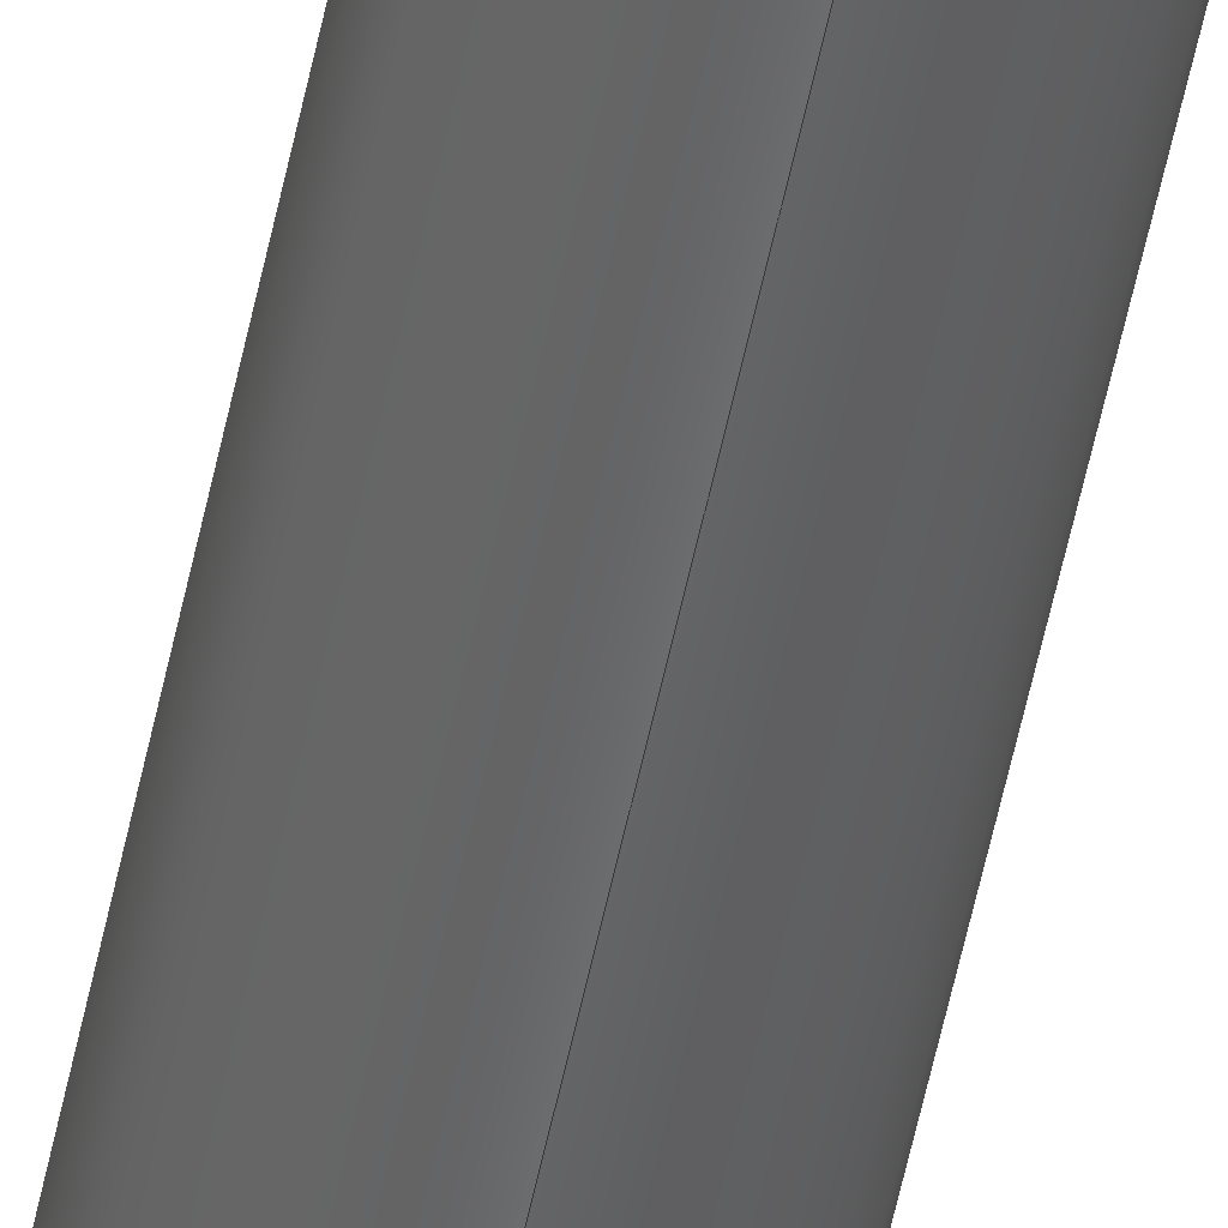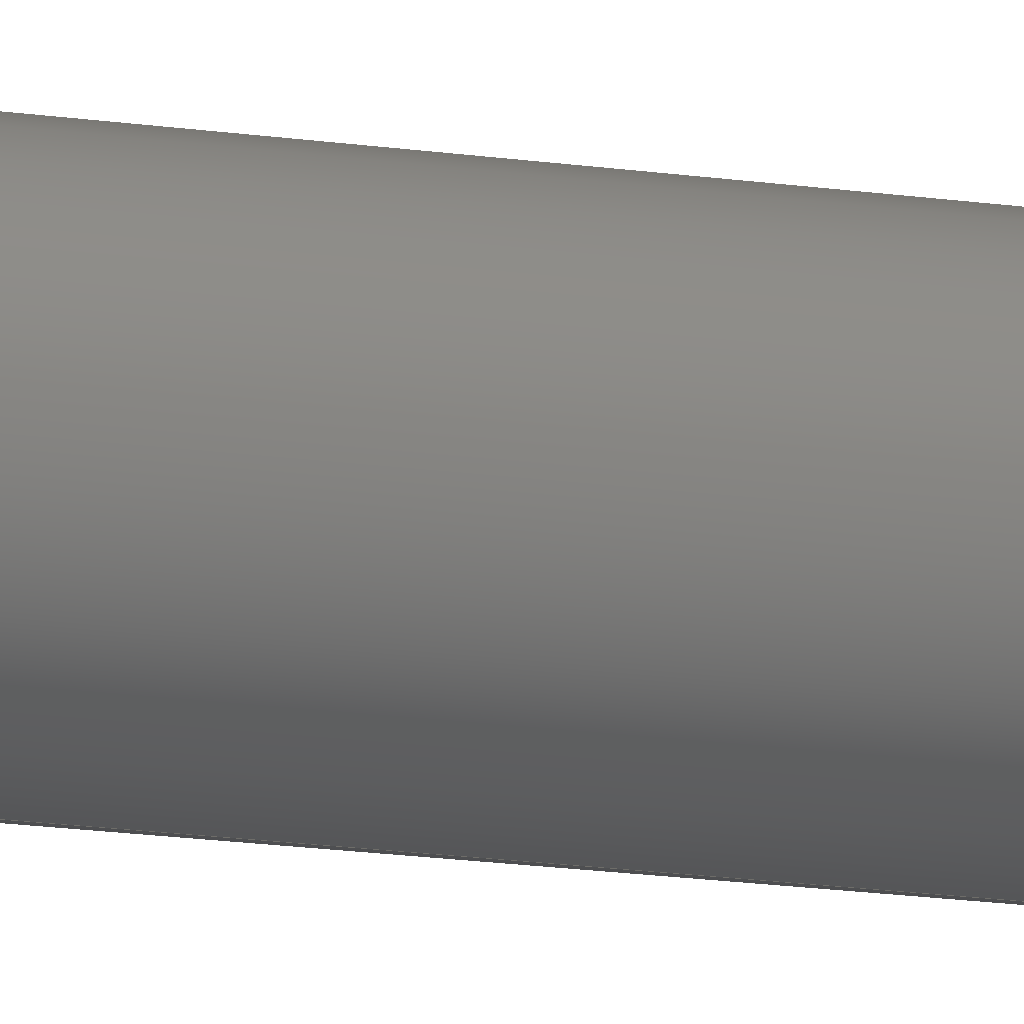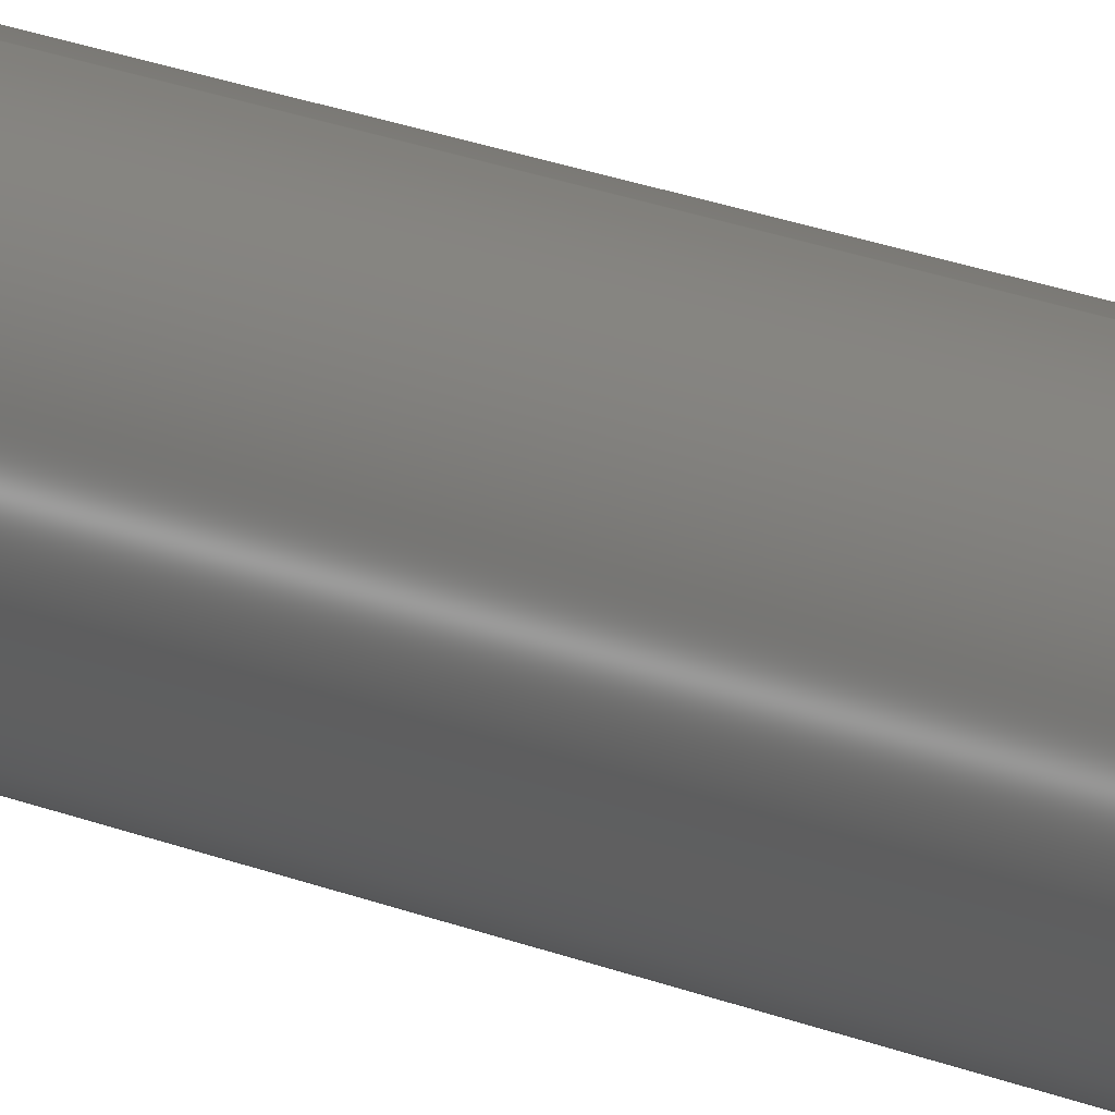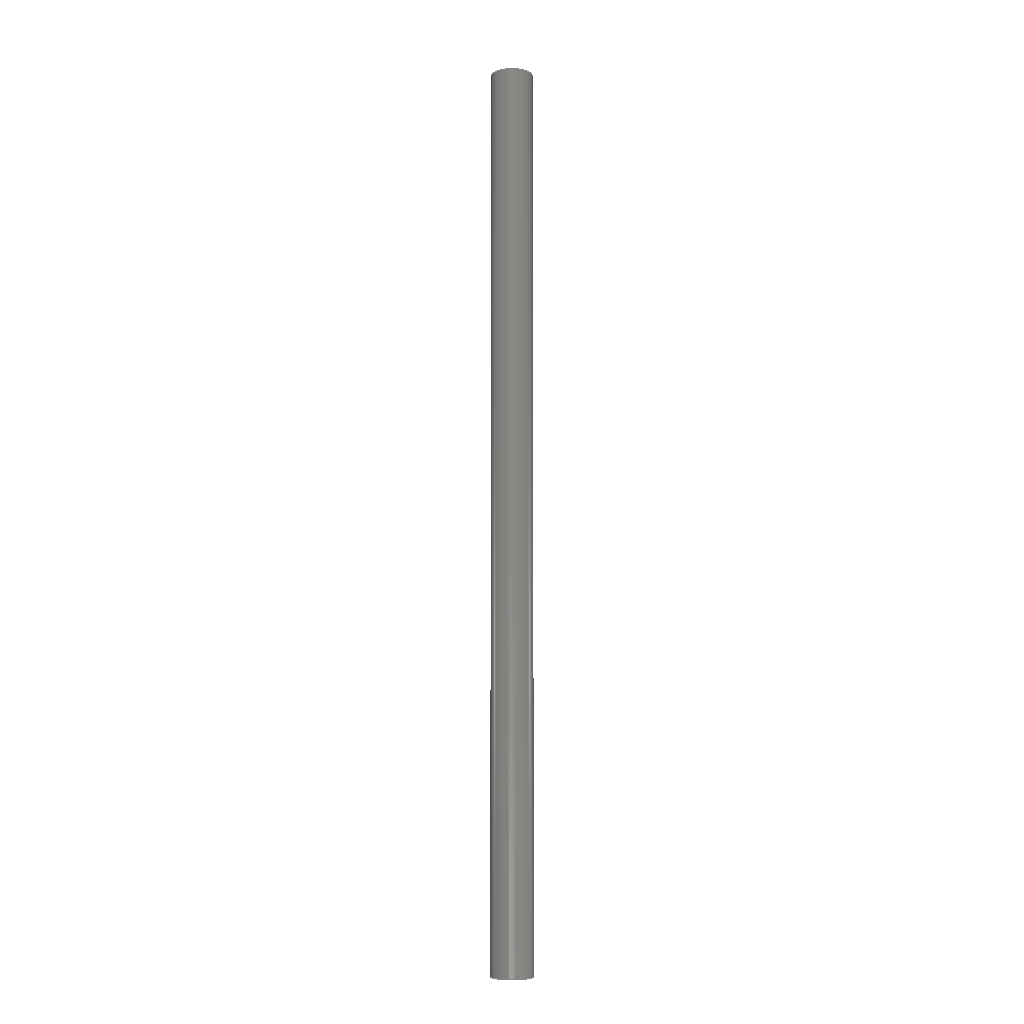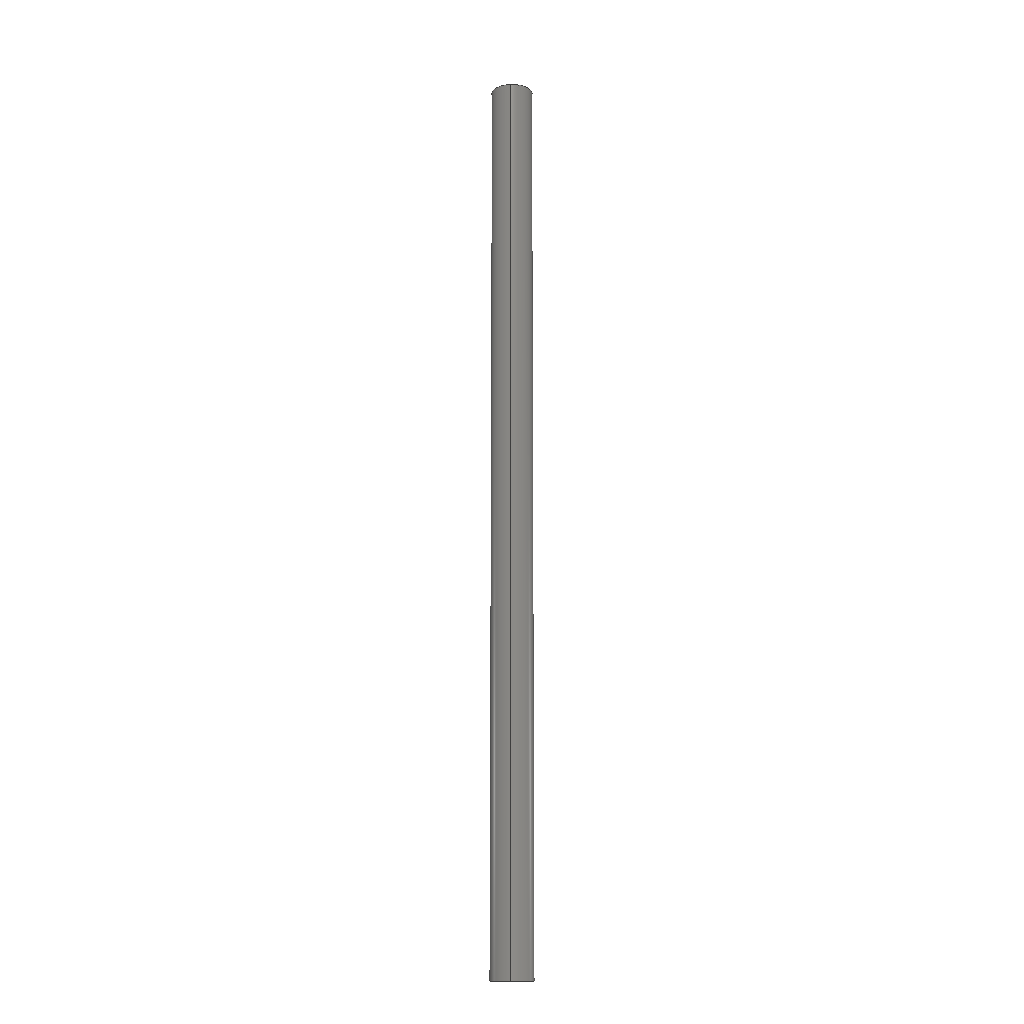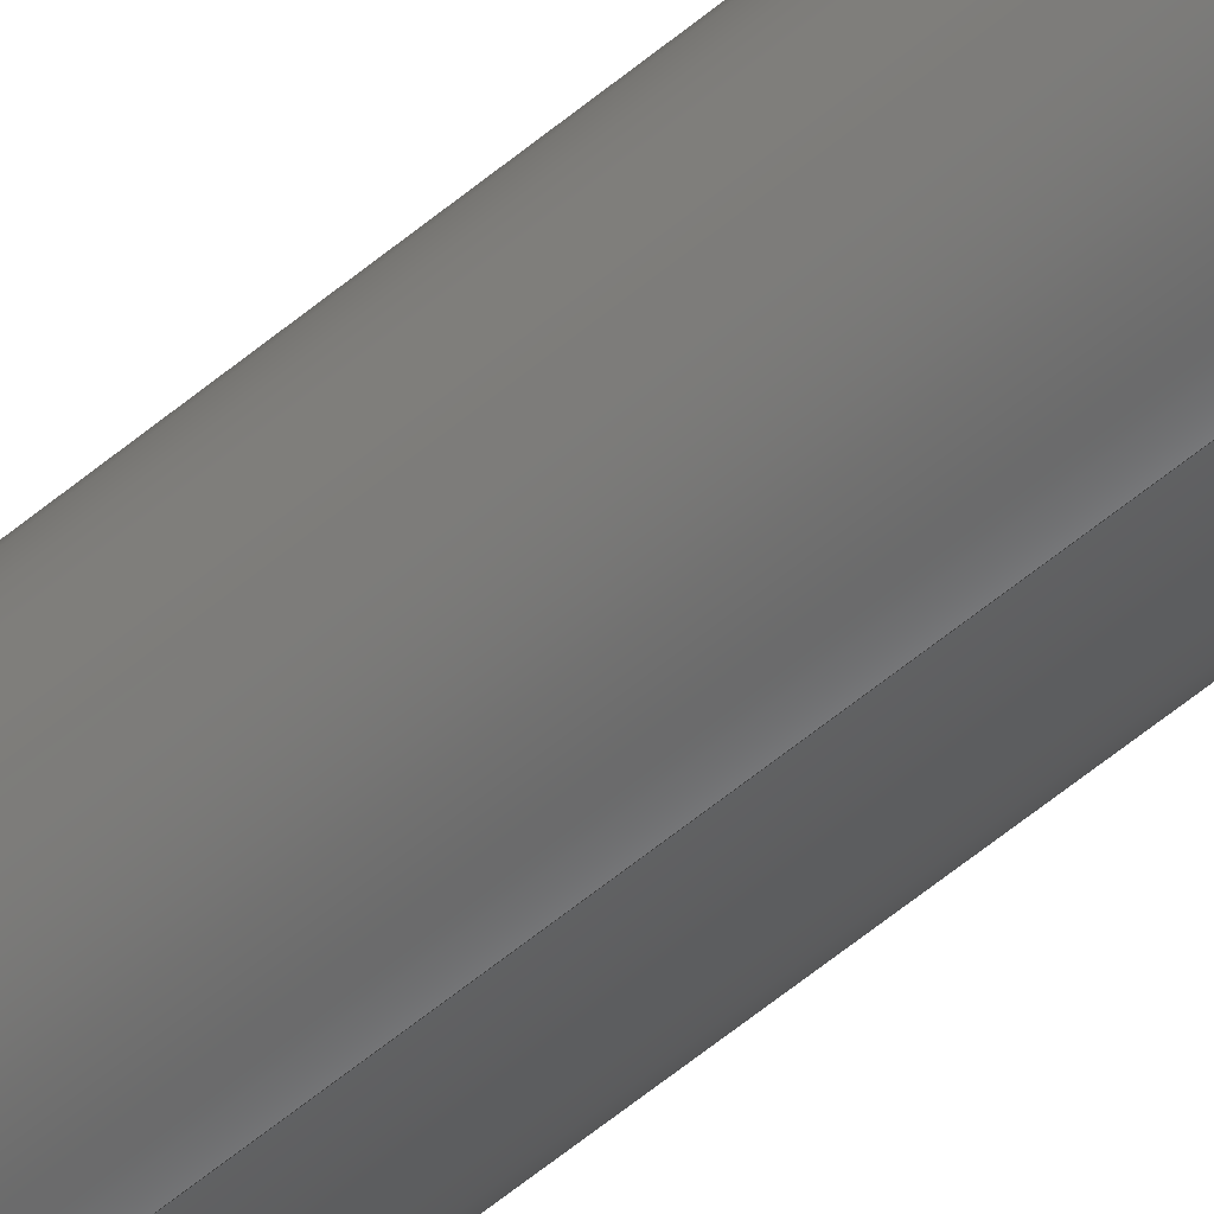
<metadata>
{"format":"iges","ext":"igs","renderer":"f3d","projection":"perspective","resolution":1024,"background":"white","views":[{"elev":-52.5,"azim":-11.2,"up":"+Z"},{"elev":-9.1,"azim":-118.7,"up":"+Z"},{"elev":10.8,"azim":144.9,"up":"+Z"},{"elev":-7.2,"azim":9.0,"up":"+Y"},{"elev":-12.8,"azim":-175.6,"up":"+Y"},{"elev":-49.1,"azim":134.2,"up":"+Z"}]}
</metadata>
<code>
SolidWorks IGES file using analytic representation for surfaces
1H,,1H;,9HROB-12315,62H\\kentro\work\MEng\Drawings\SDW\SFE Products\ROB\
ROB-1.232e+04IGS,15HSolidWorks 2014,15HSolidWorks 2014,32,308,15,308,15,9HR
OB-12315,1,1,2HIN,50,0.125,13H1.412e+05,1e-08,1.968e+04,
12HEvan.Spitler,,11,0,13H1.412e+05;
     314       1       0       0       0                        00000200
     314       0       8       1       0                               0
     110       2       0       0       0                        01010000
     110       0       0       1       0                               0
     110       3       0       0       0                        01010000
     110       0       0       1       0                               0
     120       4       0       0       0                        01010000
     120       0       0       1       0                               0
     126       5       0       0       0                        01010500
     126       0       0       2       0                               0
     124       7       0       0       0                        00000000
     124       0       0       3       0                               0
     100      10       0       0       0              11        01010000
     100       0       0       1       0                               0
     126      11       0       0       0                        01010500
     126       0       0       2       0                               0
     110      13       0       0       0                        01010000
     110       0       0       1       0                               0
     126      14       0       0       0                        01010500
     126       0       0       2       0                               0
     124      16       0       0       0                        00000000
     124       0       0       3       0                               0
     100      19       0       0       0              21        01010000
     100       0       0       1       0                               0
     126      20       0       0       0                        01010500
     126       0       0       2       0                               0
     110      22       0       0       0                        01010000
     110       0       0       1       0                               0
     102      23       0       0       0                        01010500
     102       0       0       1       0                               0
     102      24       0       0       0                        01010000
     102       0       0       1       0                               0
     142      25       0       0       0                        00010500
     142       0       0       1       0                               0
     144      26       0       0       0                        00000000
     144       0      -1       1       0                               0
     110      27       0       0       0                        01010000
     110       0       0       1       0                               0
     110      28       0       0       0                        01010000
     110       0       0       1       0                               0
     120      29       0       0       0                        01010000
     120       0       0       1       0                               0
     126      30       0       0       0                        01010500
     126       0       0       2       0                               0
     110      32       0       0       0                        01010000
     110       0       0       1       0                               0
     126      33       0       0       0                        01010500
     126       0       0       2       0                               0
     124      35       0       0       0                        00000000
     124       0       0       3       0                               0
     100      38       0       0       0              49        01010000
     100       0       0       1       0                               0
     126      39       0       0       0                        01010500
     126       0       0       2       0                               0
     110      41       0       0       0                        01010000
     110       0       0       1       0                               0
     126      42       0       0       0                        01010500
     126       0       0       2       0                               0
     124      44       0       0       0                        00000000
     124       0       0       3       0                               0
     100      47       0       0       0              59        01010000
     100       0       0       1       0                               0
     102      48       0       0       0                        01010500
     102       0       0       1       0                               0
     102      49       0       0       0                        01010000
     102       0       0       1       0                               0
     142      50       0       0       0                        00010500
     142       0       0       1       0                               0
     144      51       0       0       0                        00000000
     144       0      -1       1       0                               0
     128      52       0       0       0                        01010000
     128       0       0       3       0                               0
     126      55       0       0       0                        01010500
     126       0       0      22       0                               0
     124      77       0       0       0                        00000000
     124       0       0       3       0                               0
     100      80       0       0       0              75        01010000
     100       0       0       1       0                               0
     126      81       0       0       0                        01010500
     126       0       0      22       0                               0
     124     103       0       0       0                        00000000
     124       0       0       3       0                               0
     100     106       0       0       0              81        01010000
     100       0       0       1       0                               0
     102     107       0       0       0                        01010500
     102       0       0       1       0                               0
     102     108       0       0       0                        01010000
     102       0       0       1       0                               0
     142     109       0       0       0                        00010500
     142       0       0       1       0                               0
     144     110       0       0       0                        00000000
     144       0      -1       1       0                               0
     128     111       0       0       0                        01010000
     128       0       0       3       0                               0
     126     114       0       0       0                        01010500
     126       0       0      22       0                               0
     124     136       0       0       0                        00000000
     124       0       0       3       0                               0
     100     139       0       0       0              97        01010000
     100       0       0       1       0                               0
     126     140       0       0       0                        01010500
     126       0       0      22       0                               0
     124     162       0       0       0                        00000000
     124       0       0       3       0                               0
     100     165       0       0       0             103        01010000
     100       0       0       1       0                               0
     102     166       0       0       0                        01010500
     102       0       0       1       0                               0
     102     167       0       0       0                        01010000
     102       0       0       1       0                               0
     142     168       0       0       0                        00010500
     142       0       0       1       0                               0
     144     169       0       0       0                        00000000
     144       0      -1       1       0                               0
314,79.22,81.96,93.33,;               1
110,0,4,0,0,-35.37,0;                                       3
110,0,4,-0.09375,0,0,-0.09375;                                     5
120,3,5,0,6.283;                                           7
126,1,1,1,0,1,0,0,0,1,1,1,1,0,0,0,0,3.142,0,          9
0,1,0,0,1;                                                        9
124,1.403e-14,1,0,-4,-6.123e-17,           11
8.589e-31,-1,4,-1,1.403e-14,               11
6.123e-17,-5.611e-14;                         11
100,0,0,4,0.09375,4,-0.09375,4;                                  13
126,1,1,1,0,1,0,0,0,1,1,1,1,0,3.142,0,1,               15
3.142,0,0,1,0,0,1;                                        15
110,0,4,0.09375,0,0,0.09375;                                      17
126,1,1,1,0,1,0,0,0,1,1,1,1,1,3.142,0,1,0,0,         19
0,1,0,0,1;                                                       19
124,1.403e-14,1,0,0,-6.123e-17,            21
8.589e-31,1,0,1,-1.403e-14,                21
6.123e-17,0;                                             21
100,0,0,0,0.09375,0,-0.09375,0;                                  23
126,1,1,1,0,1,0,0,0,1,1,1,1,1,0,0,0,0,0,0,1,0,         25
0,1;                                                                25
110,0,0,-0.09375,0,4,-0.09375;                                    27
102,4,9,15,19,25;                                                     29
102,4,13,17,23,27;                                                    31
142,1,7,29,31,1;                                                      33
144,7,1,0,33;                                                         35
110,0,4,0,0,-35.37,0;                                      37
110,0,4,-0.09375,0,0,-0.09375;                                    39
120,37,39,0,6.283;                                        41
126,1,1,1,0,1,0,0,0,1,1,1,1,1,3.142,0,0,               43
3.142,0,0,1,0,0,1;                                        43
110,0,0,0.09375,0,4,0.09375;                                      45
126,1,1,1,0,1,0,0,0,1,1,1,1,0,3.142,0,0,               47
6.283,0,0,1,0,0,1;                                        47
124,6.123e-17,-1,0,4,6.123e-17,            49
3.749e-33,-1,4,1,6.123e-17,                49
6.123e-17,-2.449e-16;                         49
100,0,0,4,0.09375,4,-0.09375,4;                                  51
126,1,1,1,0,1,0,0,0,1,1,1,1,0,6.283,0,1,               53
6.283,0,0,1,0,0,1;                                        53
110,0,4,-0.09375,0,0,-0.09375;                                    55
126,1,1,1,0,1,0,0,0,1,1,1,1,1,6.283,0,1,               57
3.142,0,0,1,0,0,1;                                        57
124,6.123e-17,-1,0,0,6.123e-17,            59
3.749e-33,1,0,-1,-6.123e-17,               59
6.123e-17,0;                                             59
100,0,0,0,0.09375,0,-0.09375,0;                                  61
102,4,43,47,53,57;                                                    63
102,4,45,51,55,61;                                                    65
142,1,41,63,65,1;                                                     67
144,41,1,0,67;                                                        69
128,1,1,1,1,0,0,1,0,0,0,0,1,1,0,0,1,1,1,1,1,1,            71
-0.09488,4,-0.09488,-0.09488,4,0.09488,0.09488,4,             71
-0.09488,0.09488,4,0.09488,0,1,0,1;                           71
126,32,2,1,0,1,0,0,0,0,0.0625,0.0625,0.125,0.125,0.1875,           73
0.1875,0.25,0.25,0.3125,0.3125,0.375,0.375,0.4375,0.4375,0.5,         73
0.5,0.5625,0.5625,0.625,0.625,0.6875,0.6875,0.75,0.75,0.8125,         73
0.8125,0.875,0.875,0.9375,0.9375,1,1,1,1,1,1,1,1,1,1,       73
1,1,1,1,1,1,1,1,1,1,1,1,1,1,1,1,1,1,1,1,1,       73
1,1,1,1,1,0.005929,0.5,0,0.005929,0.4513,0,         73
0.01542,0.4036,0,0.02492,0.3559,0,                73
0.04354,0.3109,0,0.06216,0.266,0,                  73
0.08919,0.2255,0,0.1162,0.185,0,                73
0.1506,0.1506,0,0.185,0.1162,0,                73
0.2255,0.08919,0,0.266,0.06216,0,                 73
0.3109,0.04354,0,0.3559,0.02492,0,                 73
0.4036,0.01542,0,0.4513,0.005929,0,0.5,            73
0.005929,0,0.5487,0.005929,0,0.5964,                73
0.01542,0,0.6441,0.02492,0,0.6891,                73
0.04354,0,0.734,0.06216,0,0.7745,                  73
0.08919,0,0.815,0.1162,0,0.8494,                73
0.1506,0,0.8838,0.185,0,0.9108,                73
0.2255,0,0.9378,0.266,0,0.9565,                  73
0.3109,0,0.9751,0.3559,0,0.9846,                73
0.4036,0,0.9941,0.4513,0,0.9941,0.5,0,         73
0,1,0,0,-1;                                                      73
124,6.123e-17,-1,0,4,6.123e-17,            75
3.749e-33,1,4,-1,-6.123e-17,               75
6.123e-17,2.449e-16;                          75
100,0,0,4,0.09375,4,-0.09375,4;                                  77
126,32,2,1,0,1,0,0,0,0,0.0625,0.0625,0.125,0.125,0.1875,           79
0.1875,0.25,0.25,0.3125,0.3125,0.375,0.375,0.4375,0.4375,0.5,         79
0.5,0.5625,0.5625,0.625,0.625,0.6875,0.6875,0.75,0.75,0.8125,         79
0.8125,0.875,0.875,0.9375,0.9375,1,1,1,1,1,1,1,1,1,1,       79
1,1,1,1,1,1,1,1,1,1,1,1,1,1,1,1,1,1,1,1,1,       79
1,1,1,1,1,0.9941,0.5,0,0.9941,0.5487,0,         79
0.9846,0.5964,0,0.9751,0.6441,0,                79
0.9565,0.6891,0,0.9378,0.734,0,                  79
0.9108,0.7745,0,0.8838,0.815,0,                79
0.8494,0.8494,0,0.815,0.8838,0,                79
0.7745,0.9108,0,0.734,0.9378,0,                 79
0.6891,0.9565,0,0.6441,0.9751,0,                 79
0.5964,0.9846,0,0.5487,0.9941,0,0.5,            79
0.9941,0,0.4513,0.9941,0,0.4036,                79
0.9846,0,0.3559,0.9751,0,0.3109,                79
0.9565,0,0.266,0.9378,0,0.2255,                  79
0.9108,0,0.185,0.8838,0,0.1506,                79
0.8494,0,0.1162,0.815,0,0.08919,                79
0.7745,0,0.06216,0.734,0,0.04354,                  79
0.6891,0,0.02492,0.6441,0,0.01542,                79
0.5964,0,0.005929,0.5487,0,0.005929,0.5,0,         79
0,1,0,0,-1;                                                      79
124,1.403e-14,1,0,-4,-6.123e-17,           81
8.589e-31,1,4,1,-1.403e-14,                81
6.123e-17,5.611e-14;                          81
100,0,0,4,0.09375,4,-0.09375,4;                                  83
102,2,73,79;                                                          85
102,2,77,83;                                                          87
142,1,71,85,87,1;                                                     89
144,71,1,0,89;                                                        91
128,1,1,1,1,0,0,1,0,0,0,0,1,1,0,0,1,1,1,1,1,1,            93
-0.09488,0,-0.09488,-0.09488,0,0.09488,0.09488,0,             93
-0.09488,0.09488,0,0.09488,0,1,0,1;                           93
126,32,2,1,0,1,0,0,0,0,0.0625,0.0625,0.125,0.125,0.1875,           95
0.1875,0.25,0.25,0.3125,0.3125,0.375,0.375,0.4375,0.4375,0.5,         95
0.5,0.5625,0.5625,0.625,0.625,0.6875,0.6875,0.75,0.75,0.8125,         95
0.8125,0.875,0.875,0.9375,0.9375,1,1,1,1,1,1,1,1,1,1,       95
1,1,1,1,1,1,1,1,1,1,1,1,1,1,1,1,1,1,1,1,1,       95
1,1,1,1,1,0.9941,0.5,0,0.9941,0.5487,0,         95
0.9846,0.5964,0,0.9751,0.6441,0,                95
0.9565,0.6891,0,0.9378,0.734,0,                  95
0.9108,0.7745,0,0.8838,0.815,0,                95
0.8494,0.8494,0,0.815,0.8838,0,                95
0.7745,0.9108,0,0.734,0.9378,0,                 95
0.6891,0.9565,0,0.6441,0.9751,0,                 95
0.5964,0.9846,0,0.5487,0.9941,0,0.5,            95
0.9941,0,0.4513,0.9941,0,0.4036,                95
0.9846,0,0.3559,0.9751,0,0.3109,                95
0.9565,0,0.266,0.9378,0,0.2255,                  95
0.9108,0,0.185,0.8838,0,0.1506,                95
0.8494,0,0.1162,0.815,0,0.08919,                95
0.7745,0,0.06216,0.734,0,0.04354,                  95
0.6891,0,0.02492,0.6441,0,0.01542,                95
0.5964,0,0.005929,0.5487,0,0.005929,0.5,0,         95
0,1,0,0,-1;                                                      95
124,1.403e-14,1,0,0,-6.123e-17,            97
8.589e-31,1,0,1,-1.403e-14,                97
6.123e-17,0;                                             97
100,0,0,0,0.09375,0,-0.09375,0;                                  99
126,32,2,1,0,1,0,0,0,0,0.0625,0.0625,0.125,0.125,0.1875,          101
0.1875,0.25,0.25,0.3125,0.3125,0.375,0.375,0.4375,0.4375,0.5,        101
0.5,0.5625,0.5625,0.625,0.625,0.6875,0.6875,0.75,0.75,0.8125,        101
0.8125,0.875,0.875,0.9375,0.9375,1,1,1,1,1,1,1,1,1,1,      101
1,1,1,1,1,1,1,1,1,1,1,1,1,1,1,1,1,1,1,1,1,      101
1,1,1,1,1,0.005929,0.5,0,0.005929,0.4513,0,        101
0.01542,0.4036,0,0.02492,0.3559,0,               101
0.04354,0.3109,0,0.06216,0.266,0,                 101
0.08919,0.2255,0,0.1162,0.185,0,               101
0.1506,0.1506,0,0.185,0.1162,0,               101
0.2255,0.08919,0,0.266,0.06216,0,                101
0.3109,0.04354,0,0.3559,0.02492,0,                101
0.4036,0.01542,0,0.4513,0.005929,0,0.5,           101
0.005929,0,0.5487,0.005929,0,0.5964,               101
0.01542,0,0.6441,0.02492,0,0.6891,               101
0.04354,0,0.734,0.06216,0,0.7745,                 101
0.08919,0,0.815,0.1162,0,0.8494,               101
0.1506,0,0.8838,0.185,0,0.9108,               101
0.2255,0,0.9378,0.266,0,0.9565,                 101
0.3109,0,0.9751,0.3559,0,0.9846,               101
0.4036,0,0.9941,0.4513,0,0.9941,0.5,0,        101
0,1,0,0,-1;                                                     101
124,6.123e-17,-1,0,0,6.123e-17,           103
3.749e-33,1,0,-1,-6.123e-17,              103
6.123e-17,0;                                            103
100,0,0,0,0.09375,0,-0.09375,0;                                 105
102,2,95,101;                                                        107
102,2,99,105;                                                        109
142,1,93,107,109,1;                                                  111
144,93,1,0,111;                                                      113
S      1G      4D    114P    169
</code>
